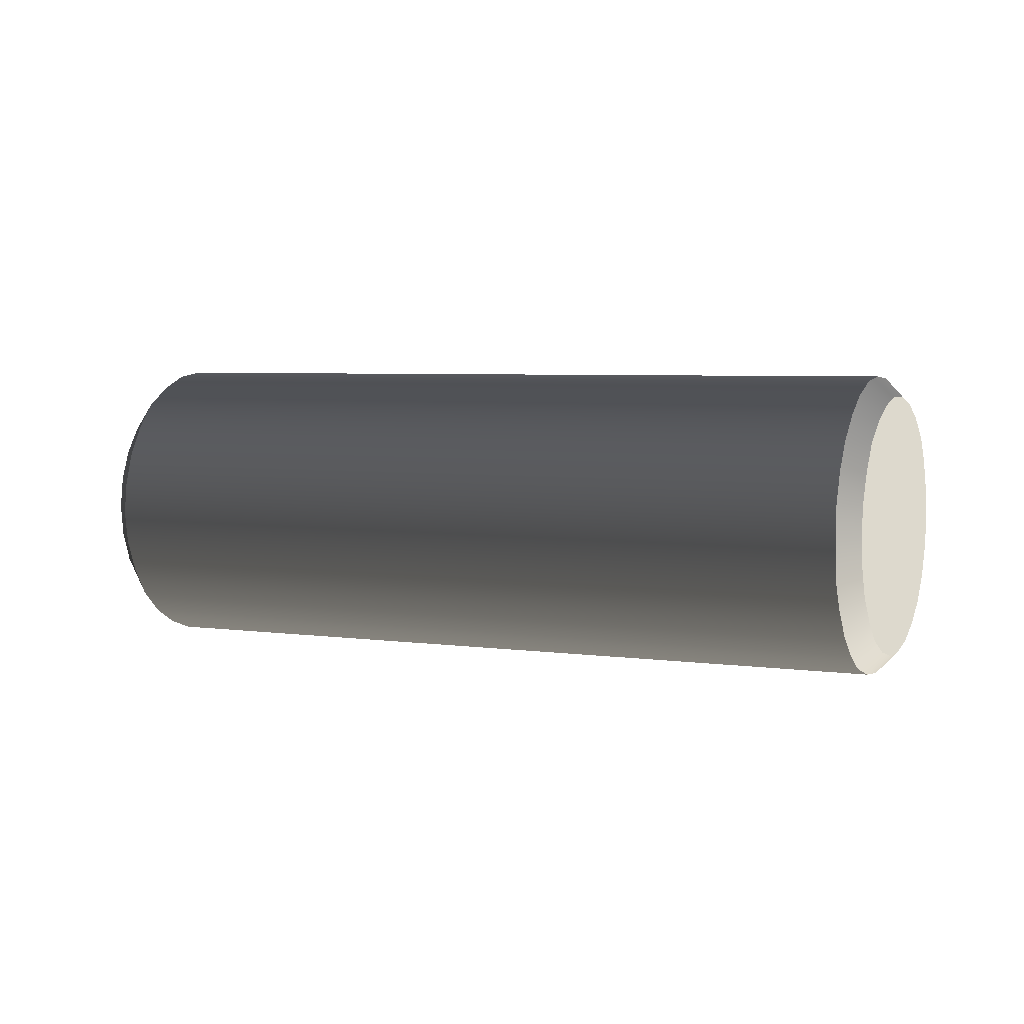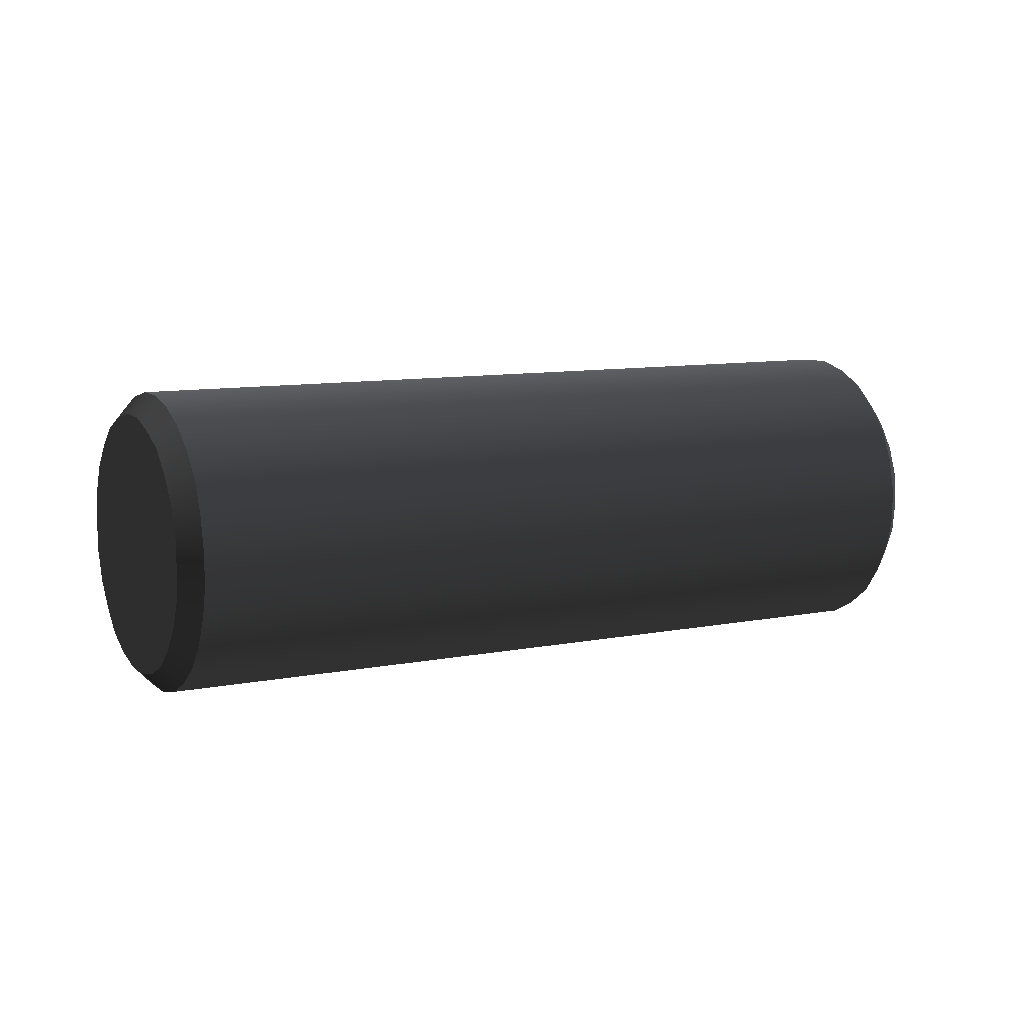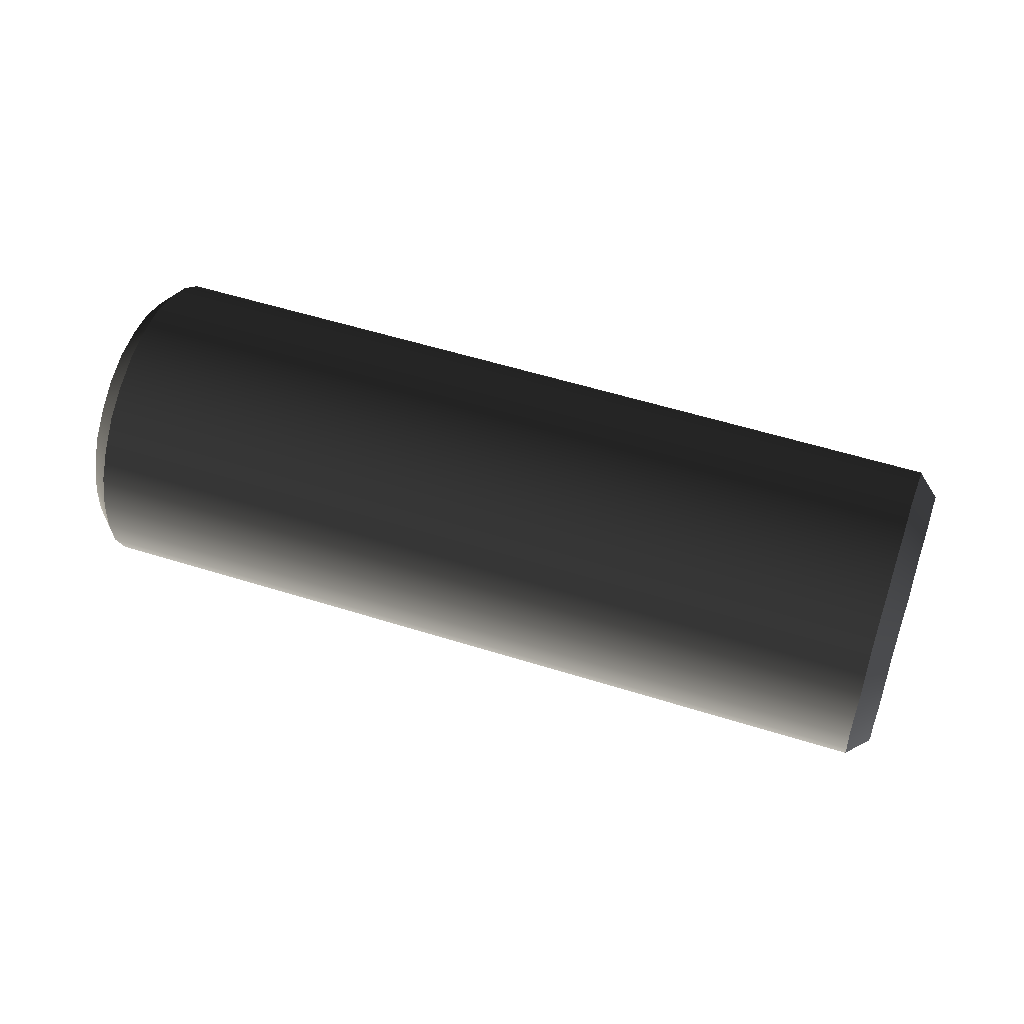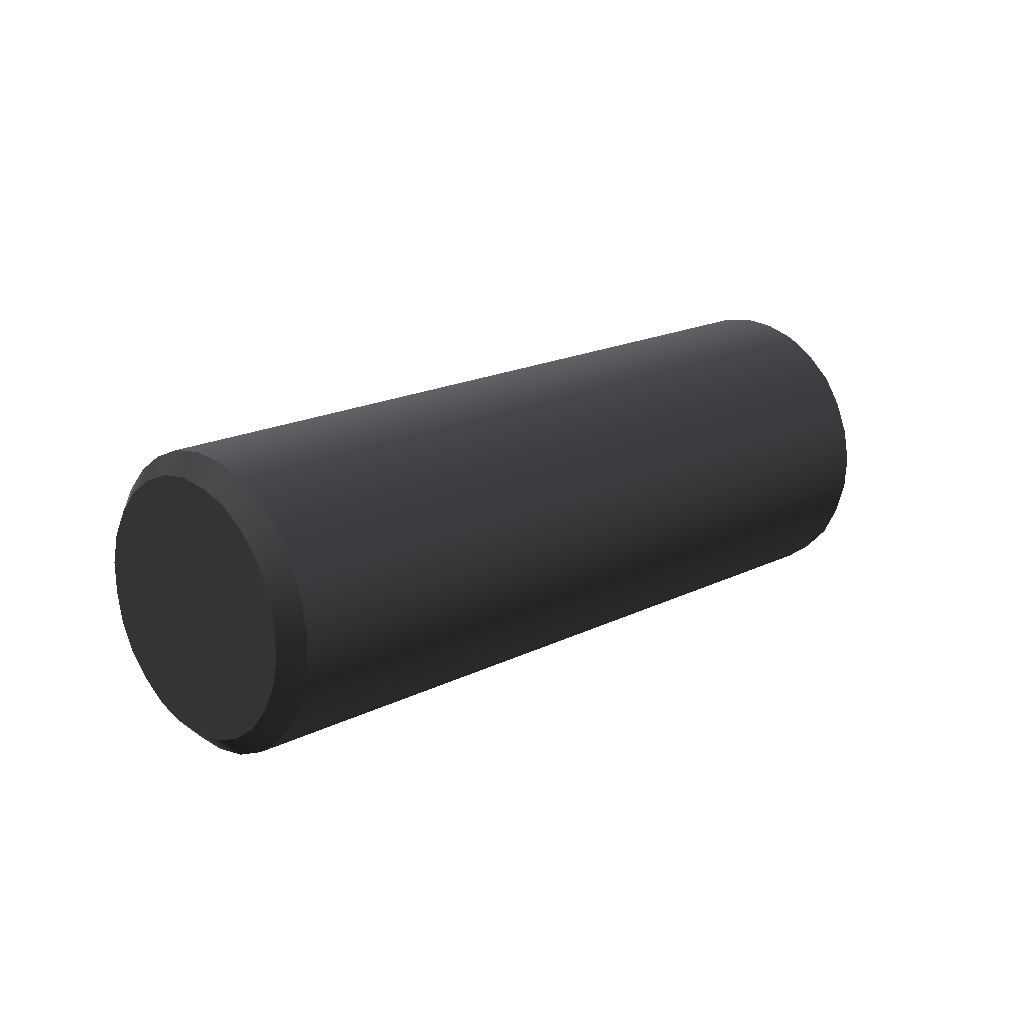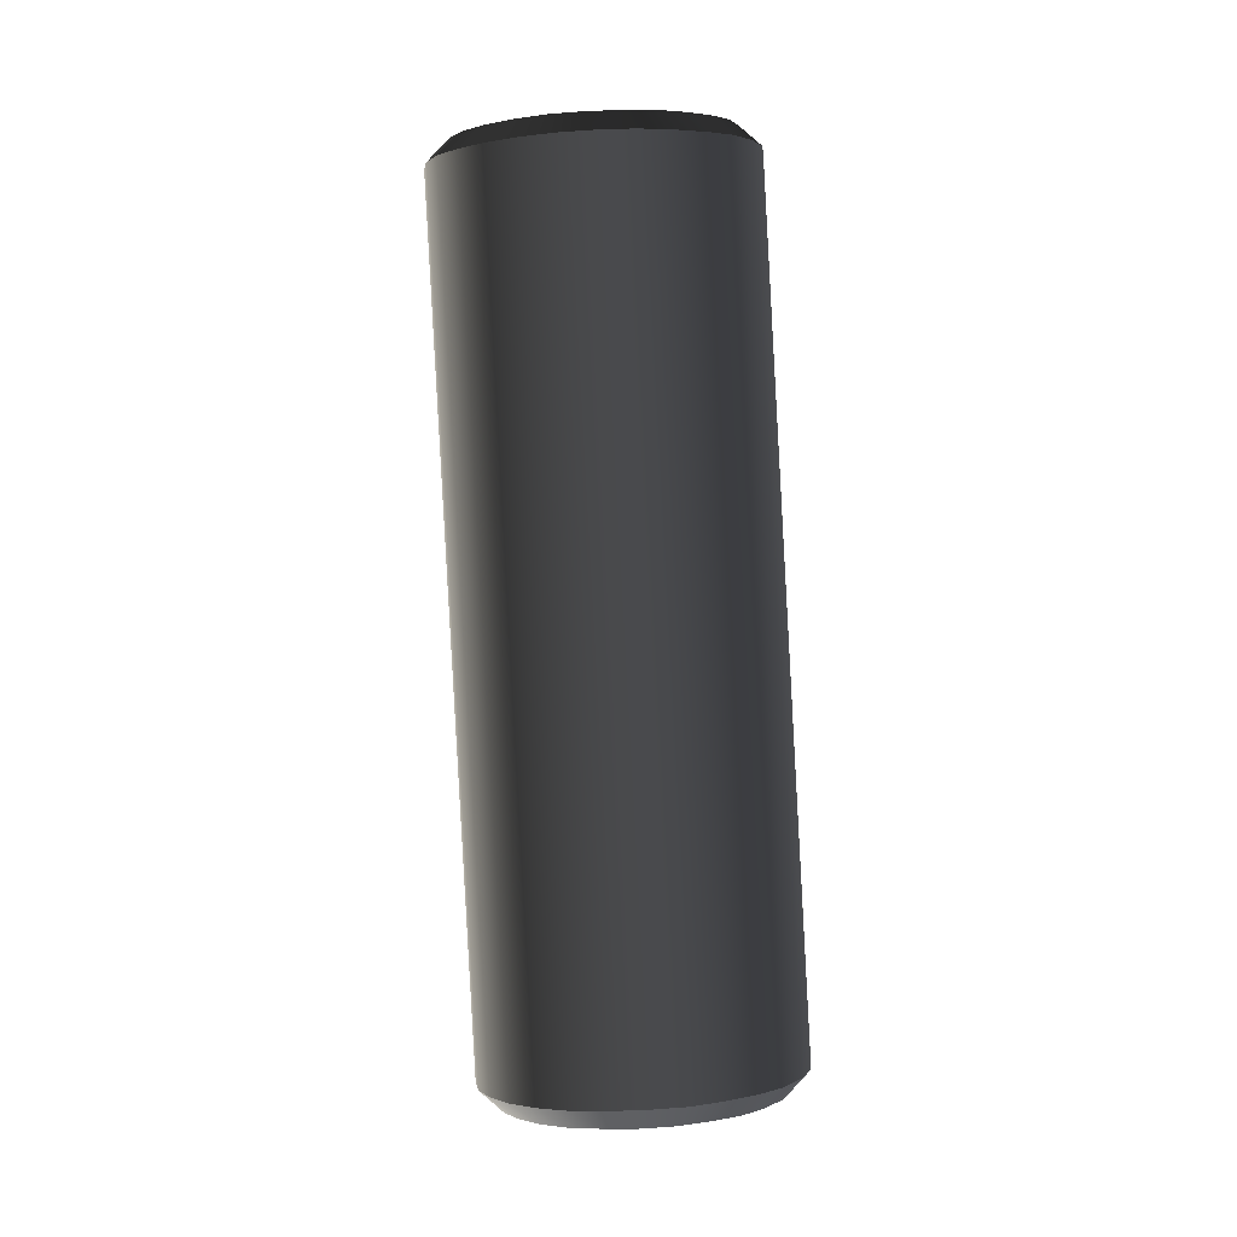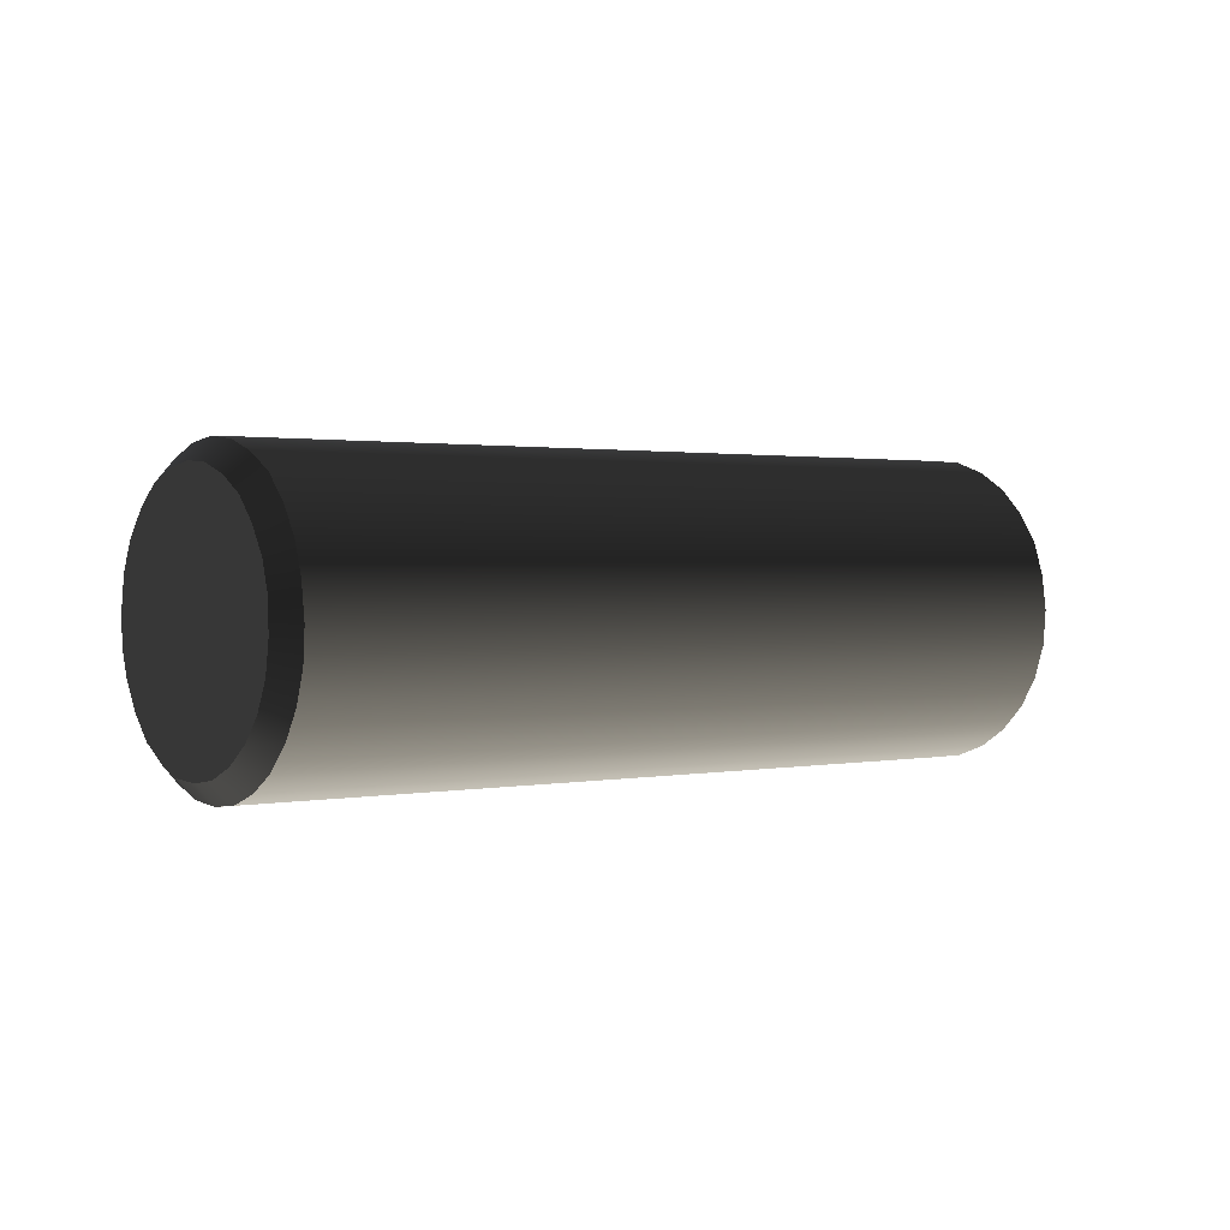
<metadata>
{"format":"obj","ext":"obj","renderer":"f3d","projection":"perspective","resolution":1024,"background":"white","views":[{"elev":-20.8,"azim":-173.6,"up":"+Z"},{"elev":32.1,"azim":137.2,"up":"+Z"},{"elev":-7.5,"azim":-1.6,"up":"+Y"},{"elev":33.3,"azim":120.2,"up":"+Z"},{"elev":-72.5,"azim":-97.7,"up":"+Y"},{"elev":-16.4,"azim":-52.0,"up":"+Z"}]}
</metadata>
<code>
v  0.477 0.8854 0.8037
v  0.4007 0.9081 0.7889
v  0.4766 0.8826 0.8019
v  0.4002 0.9053 0.7871
v  0.4763 0.8802 0.7995
v  0.4 0.9029 0.7848
v  0.4763 0.8784 0.7967
v  0.4 0.9011 0.7819
v  0.4766 0.8772 0.7936
v  0.4002 0.8999 0.7788
v  0.4771 0.8768 0.7903
v  0.4007 0.8995 0.7755
v  0.4778 0.877 0.787
v  0.4014 0.8997 0.7722
v  0.4787 0.8779 0.7839
v  0.4023 0.9006 0.7691
v  0.4797 0.8795 0.7811
v  0.4033 0.9022 0.7664
v  0.4808 0.8817 0.7788
v  0.4044 0.9044 0.7641
v  0.4819 0.8844 0.7771
v  0.4055 0.9071 0.7623
v  0.483 0.8874 0.7761
v  0.4066 0.9101 0.7613
v  0.484 0.8906 0.7758
v  0.4077 0.9133 0.761
v  0.4849 0.8938 0.7762
v  0.4085 0.9165 0.7614
v  0.4856 0.8969 0.7773
v  0.4092 0.9196 0.7625
v  0.486 0.8997 0.7791
v  0.4097 0.9224 0.7643
v  0.4863 0.902 0.7815
v  0.41 0.9247 0.7667
v  0.4863 0.9039 0.7843
v  0.4099 0.9266 0.7695
v  0.486 0.905 0.7874
v  0.4097 0.9277 0.7727
v  0.4855 0.9055 0.7907
v  0.4092 0.9282 0.776
v  0.4848 0.9053 0.794
v  0.4085 0.928 0.7792
v  0.484 0.9044 0.7971
v  0.4076 0.927 0.7823
v  0.4829 0.9027 0.7999
v  0.4066 0.9254 0.7851
v  0.4818 0.9006 0.8022
v  0.4055 0.9233 0.7874
v  0.4807 0.8979 0.8039
v  0.4044 0.9206 0.7891
v  0.4796 0.8949 0.8049
v  0.4033 0.9176 0.7902
v  0.4786 0.8917 0.8052
v  0.4023 0.9144 0.7905
v  0.4777 0.8885 0.8048
v  0.4014 0.9112 0.7901
v  0.3994 0.9096 0.7869
v  0.4074 0.924 0.7677
v  0.399 0.907 0.7852
v  0.4072 0.9218 0.7655
v  0.3988 0.9048 0.783
v  0.4067 0.9192 0.7638
v  0.3988 0.9032 0.7803
v  0.4061 0.9163 0.7629
v  0.3991 0.9022 0.7774
v  0.4052 0.9133 0.7626
v  0.3996 0.9019 0.7743
v  0.4042 0.9103 0.7631
v  0.4003 0.9024 0.7713
v  0.4032 0.9076 0.7643
v  0.4012 0.9035 0.7685
v  0.4022 0.9053 0.7661
v  0.4074 0.9256 0.7704
v  0.4001 0.9125 0.7879
v  0.4071 0.9266 0.7734
v  0.4009 0.9155 0.7881
v  0.4066 0.9269 0.7764
v  0.4019 0.9185 0.7877
v  0.4059 0.9264 0.7795
v  0.403 0.9212 0.7865
v  0.405 0.9253 0.7822
v  0.404 0.9235 0.7846
v  0.4789 0.881 0.7985
v  0.4868 0.8954 0.7793
v  0.4791 0.8832 0.8007
v  0.4873 0.898 0.781
v  0.4795 0.8858 0.8024
v  0.4875 0.9002 0.7832
v  0.4802 0.8887 0.8034
v  0.4875 0.9018 0.7859
v  0.4811 0.8917 0.8036
v  0.4872 0.9028 0.7889
v  0.482 0.8947 0.8032
v  0.4867 0.9031 0.7919
v  0.4831 0.8974 0.802
v  0.486 0.9026 0.795
v  0.4841 0.8997 0.8001
v  0.4851 0.9015 0.7977
v  0.4862 0.8925 0.7784
v  0.4789 0.8794 0.7958
v  0.4853 0.8894 0.7781
v  0.4792 0.8784 0.7929
v  0.4844 0.8865 0.7786
v  0.4797 0.8781 0.7898
v  0.4833 0.8838 0.7798
v  0.4804 0.8786 0.7868
v  0.4823 0.8815 0.7816
v  0.4813 0.8797 0.784
o 48
g 48
f 1 2 3
f 3 2 4
f 3 4 5
f 5 4 6
f 5 6 7
f 7 6 8
f 7 8 9
f 9 8 10
f 9 10 11
f 11 10 12
f 11 12 13
f 13 12 14
f 13 14 15
f 15 14 16
f 15 16 17
f 17 16 18
f 17 18 19
f 19 18 20
f 19 20 21
f 21 20 22
f 21 22 23
f 23 22 24
f 23 24 25
f 25 24 26
f 25 26 27
f 27 26 28
f 27 28 29
f 29 28 30
f 29 30 31
f 31 30 32
f 31 32 33
f 33 32 34
f 33 34 35
f 35 34 36
f 35 36 37
f 37 36 38
f 37 38 39
f 39 38 40
f 39 40 41
f 41 40 42
f 41 42 43
f 43 42 44
f 43 44 45
f 45 44 46
f 45 46 47
f 47 46 48
f 47 48 49
f 49 48 50
f 49 50 51
f 51 50 52
f 51 52 53
f 53 52 54
f 53 54 55
f 55 54 56
f 55 56 1
f 1 56 2
f 57 58 59
f 59 58 60
f 59 60 61
f 61 60 62
f 61 62 63
f 63 62 64
f 63 64 65
f 65 64 66
f 65 66 67
f 67 66 68
f 67 68 69
f 69 68 70
f 69 70 71
f 71 70 72
f 58 57 73
f 73 57 74
f 73 74 75
f 75 74 76
f 75 76 77
f 77 76 78
f 77 78 79
f 79 78 80
f 79 80 81
f 81 80 82
f 83 84 85
f 85 84 86
f 85 86 87
f 87 86 88
f 87 88 89
f 89 88 90
f 89 90 91
f 91 90 92
f 91 92 93
f 93 92 94
f 93 94 95
f 95 94 96
f 95 96 97
f 97 96 98
f 84 83 99
f 99 83 100
f 99 100 101
f 101 100 102
f 101 102 103
f 103 102 104
f 103 104 105
f 105 104 106
f 105 106 107
f 107 106 108
f 87 1 85
f 85 1 3
f 85 3 5
f 1 87 55
f 55 87 89
f 55 89 53
f 53 89 91
f 53 91 51
f 51 91 93
f 51 93 49
f 49 93 95
f 49 95 47
f 47 95 97
f 47 97 45
f 45 97 98
f 45 98 43
f 43 98 96
f 43 96 41
f 41 96 94
f 41 94 39
f 39 94 92
f 39 92 37
f 37 92 90
f 37 90 35
f 35 90 88
f 35 88 33
f 33 88 86
f 33 86 31
f 31 86 29
f 29 86 84
f 29 84 27
f 27 84 99
f 27 99 25
f 25 99 101
f 25 101 23
f 23 101 103
f 23 103 21
f 21 103 105
f 21 105 19
f 19 105 107
f 19 107 17
f 17 107 108
f 17 108 15
f 15 108 106
f 15 106 13
f 13 106 104
f 13 104 11
f 11 104 102
f 11 102 9
f 9 102 100
f 9 100 7
f 7 100 83
f 7 83 5
f 5 83 85
f 6 4 59
f 59 4 2
f 59 2 57
f 57 2 56
f 57 56 74
f 74 56 54
f 74 54 76
f 76 54 52
f 76 52 78
f 78 52 50
f 78 50 80
f 80 50 48
f 80 48 82
f 82 48 46
f 82 46 81
f 81 46 44
f 81 44 79
f 79 44 42
f 79 42 77
f 77 42 40
f 77 40 75
f 75 40 38
f 75 38 73
f 73 38 36
f 73 36 58
f 58 36 34
f 58 34 60
f 60 34 32
f 60 32 30
f 60 30 62
f 62 30 28
f 62 28 64
f 64 28 26
f 64 26 66
f 66 26 24
f 66 24 68
f 68 24 22
f 68 22 70
f 70 22 20
f 70 20 72
f 72 20 18
f 72 18 71
f 71 18 16
f 71 16 69
f 69 16 14
f 69 14 67
f 67 14 12
f 67 12 65
f 65 12 10
f 65 10 63
f 63 10 8
f 63 8 61
f 61 8 6
f 61 6 59

</code>
